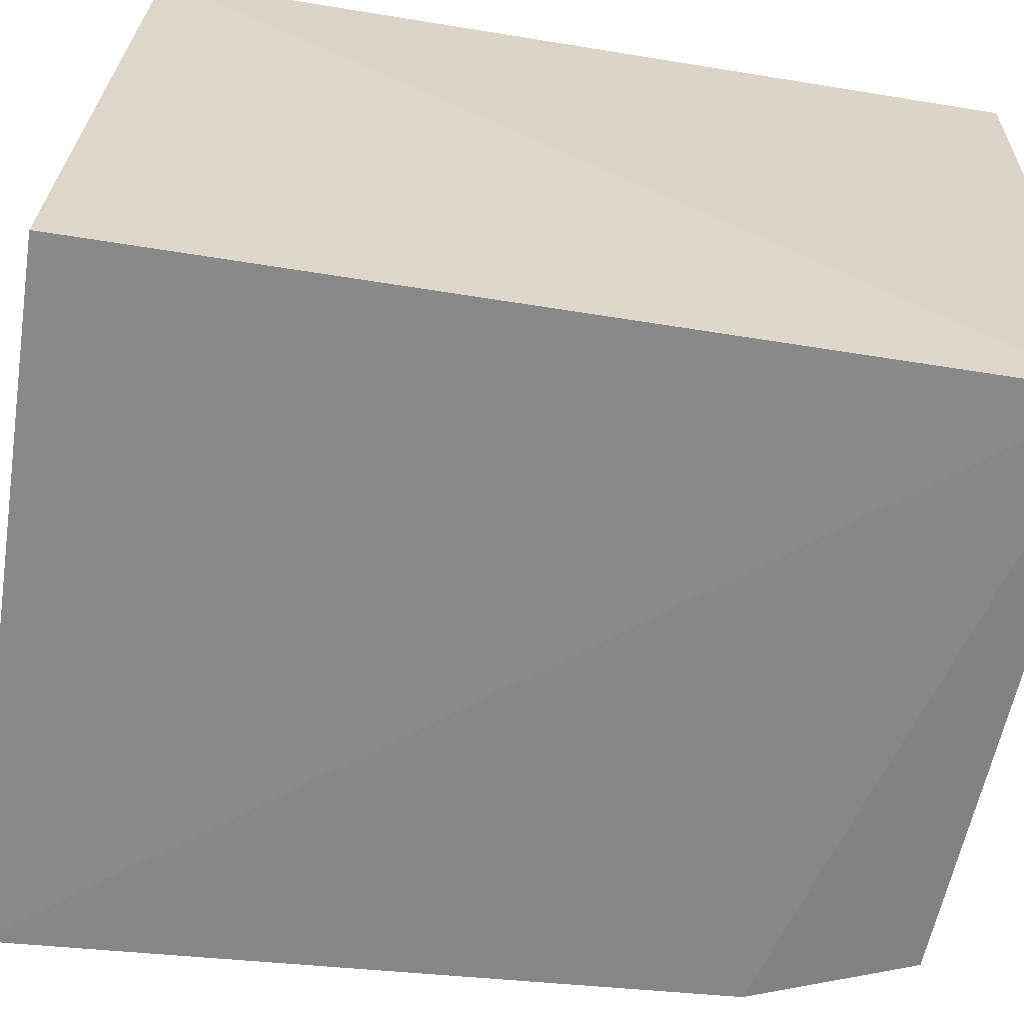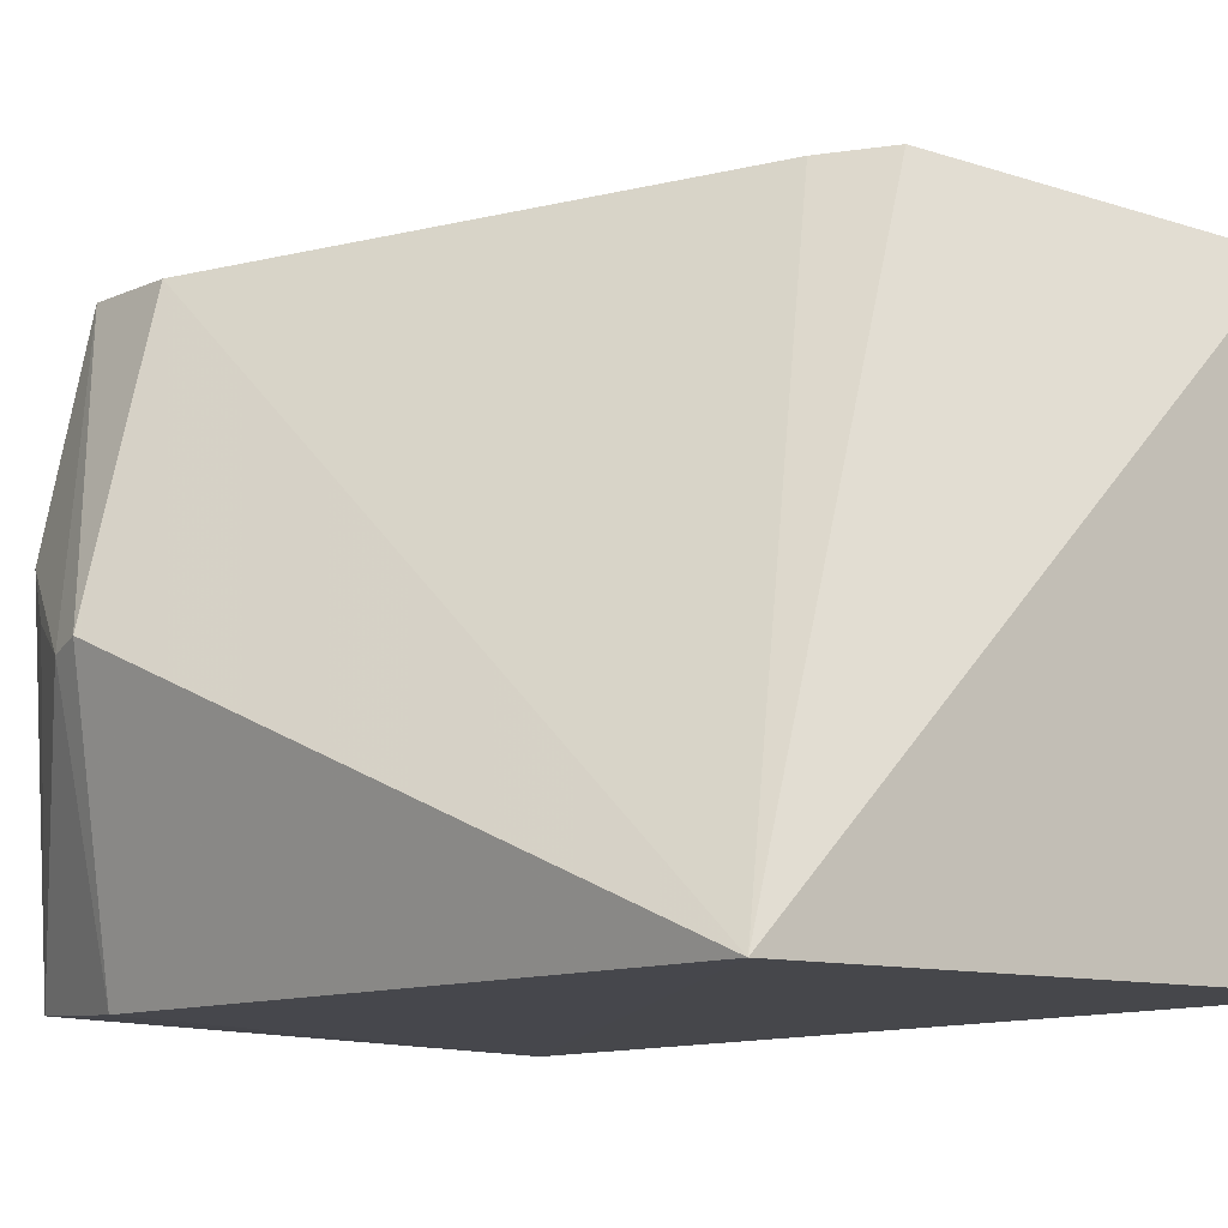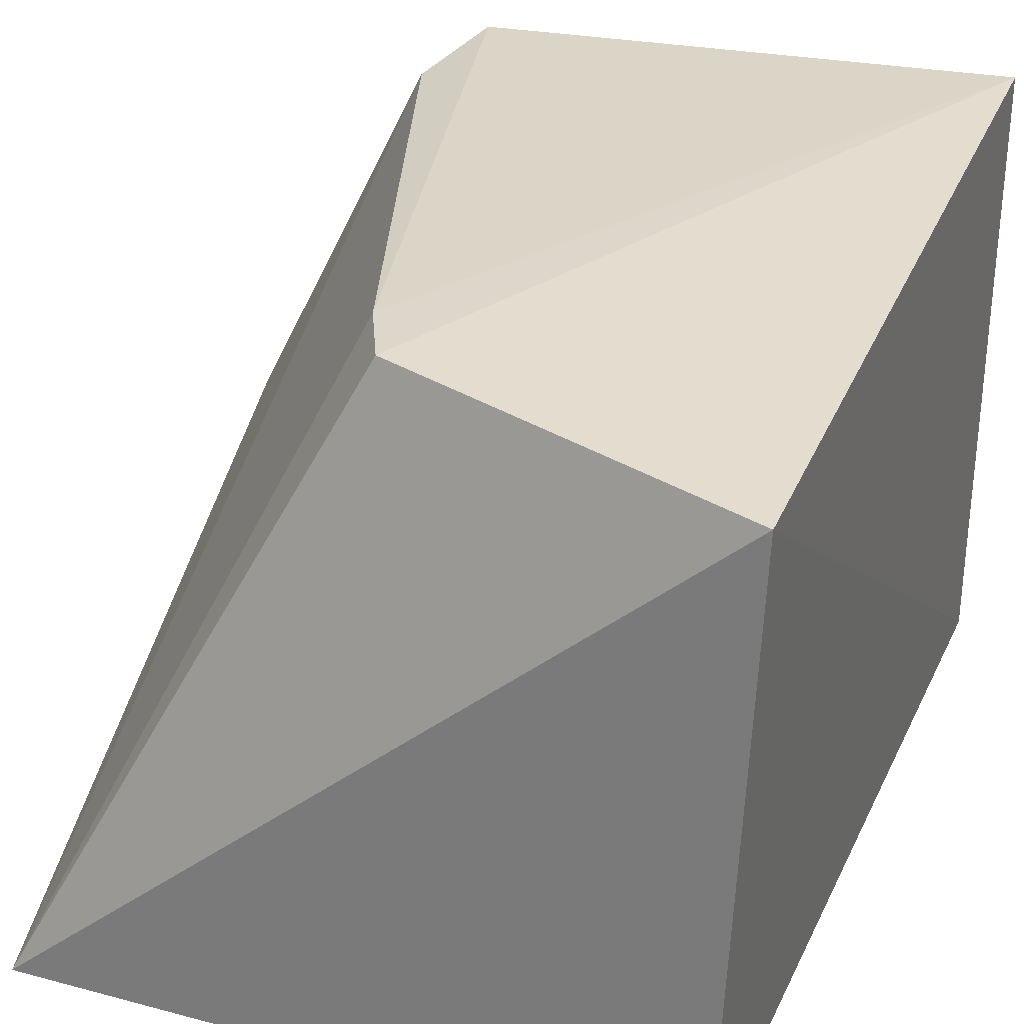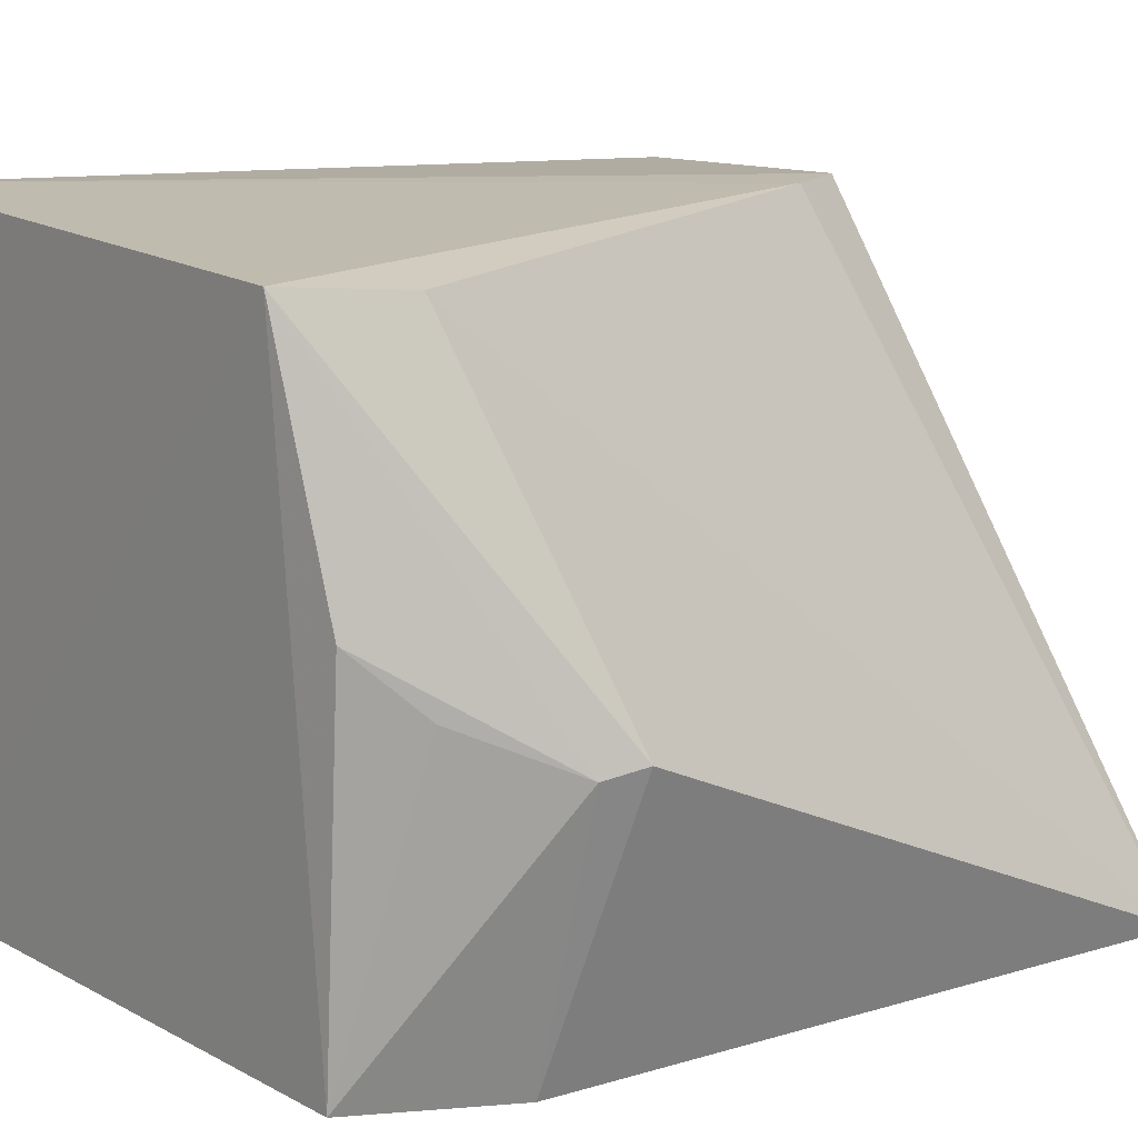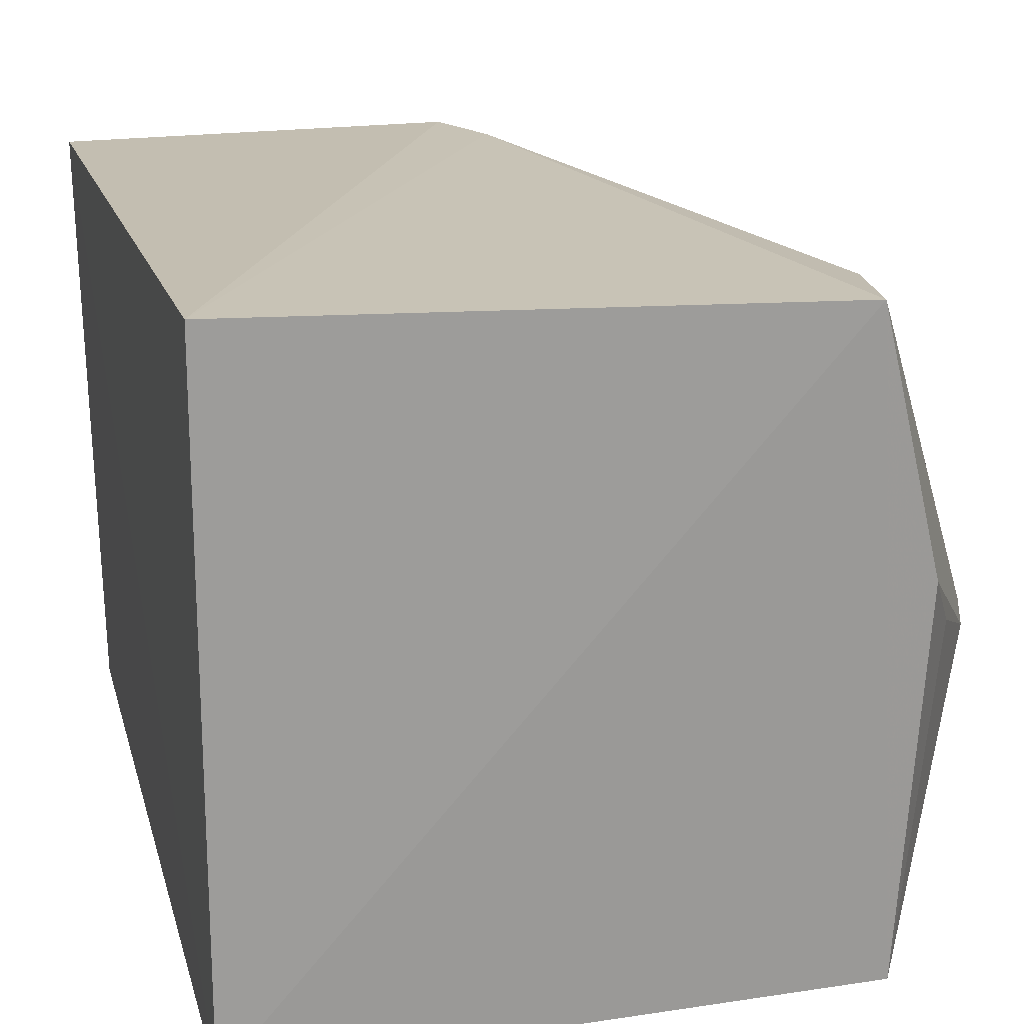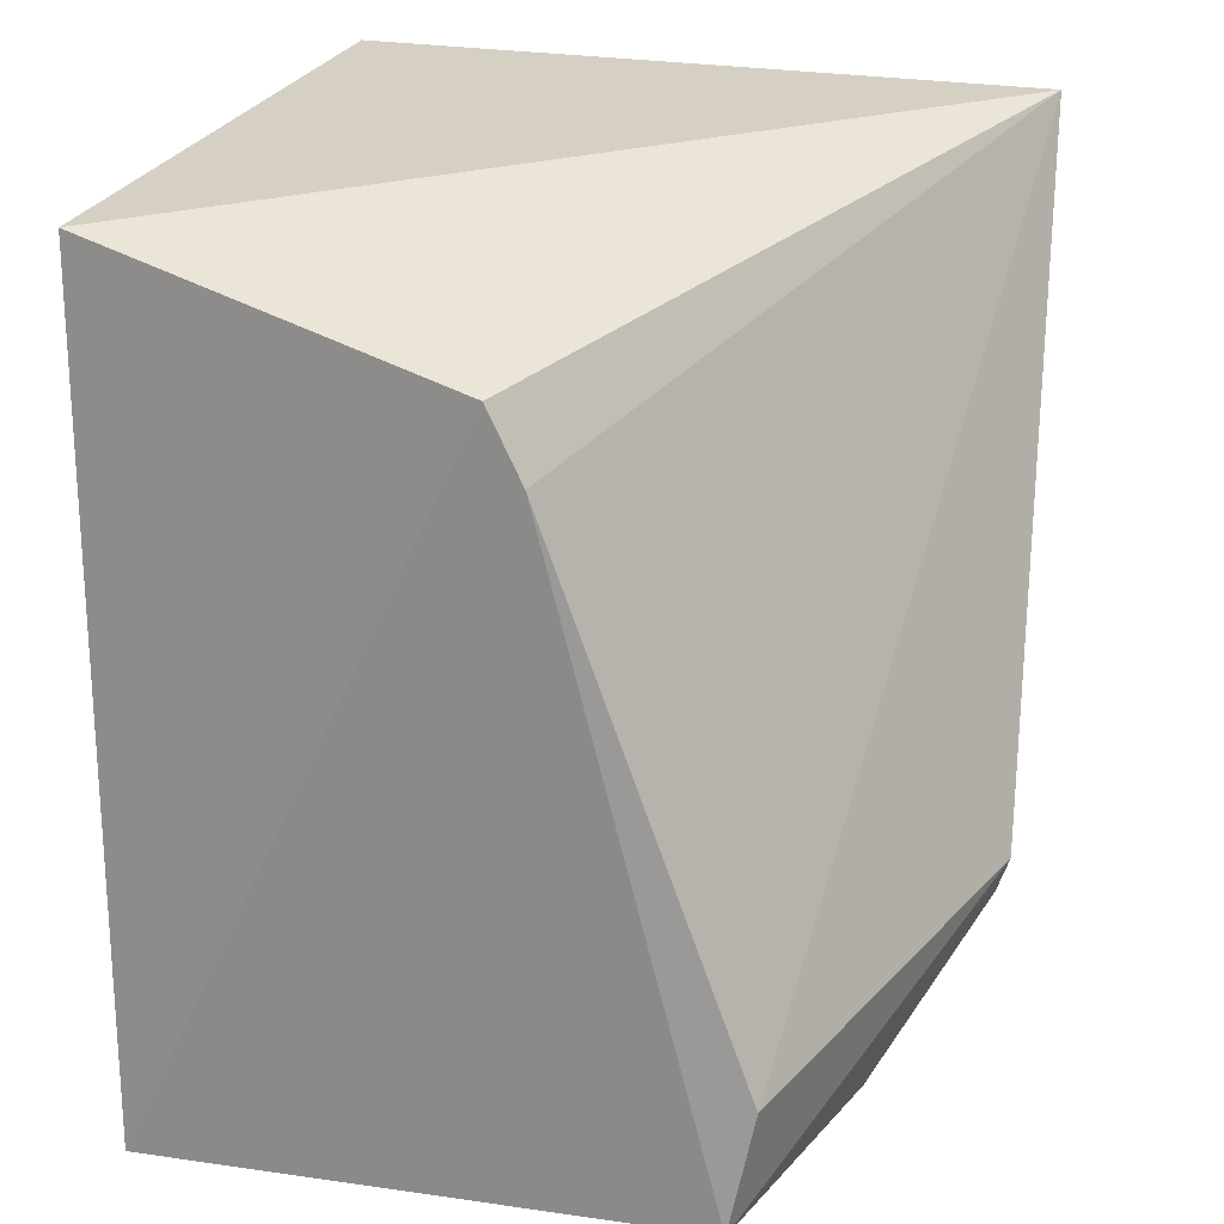
<metadata>
{"format":"obj","ext":"obj","renderer":"f3d","projection":"perspective","resolution":1024,"background":"white","views":[{"elev":-61.1,"azim":-99.3,"up":"+Z"},{"elev":-12.2,"azim":133.9,"up":"+Z"},{"elev":31.2,"azim":-158.1,"up":"+Z"},{"elev":14.0,"azim":51.7,"up":"+Z"},{"elev":19.5,"azim":-13.7,"up":"+Z"},{"elev":22.8,"azim":17.6,"up":"+Y"}]}
</metadata>
<code>
v 0.07783 -0.2833 0.2608
v 0.1101 -0.2425 0.1944
v 0.03942 -0.1445 0.2627
v -0.03001 -0.1253 0.2584
v -0.02724 -0.2853 0.1439
v 0.1024 -0.1203 0.1396
v -0.02724 -0.2853 0.2652
v 0.08229 -0.2603 0.2587
v 0.08481 -0.2806 0.1437
v -0.02724 -0.1186 0.1439
v 0.04583 -0.1576 0.2626
v 0.08975 -0.2808 0.2137
v 0.09489 -0.2512 0.1415
v 0.1076 -0.2501 0.1929
v 0.0965 -0.2694 0.2022
f 6 4 3
f 7 3 4
f 7 5 1
f 7 4 5
f 8 1 2
f 8 2 6
f 9 1 5
f 10 6 5
f 10 5 4
f 10 4 6
f 11 7 1
f 11 3 7
f 11 1 8
f 11 8 6
f 11 6 3
f 12 1 9
f 13 6 2
f 13 9 5
f 13 5 6
f 14 2 1
f 14 1 12
f 14 13 2
f 14 9 13
f 15 14 12
f 15 12 9
f 15 9 14

</code>
